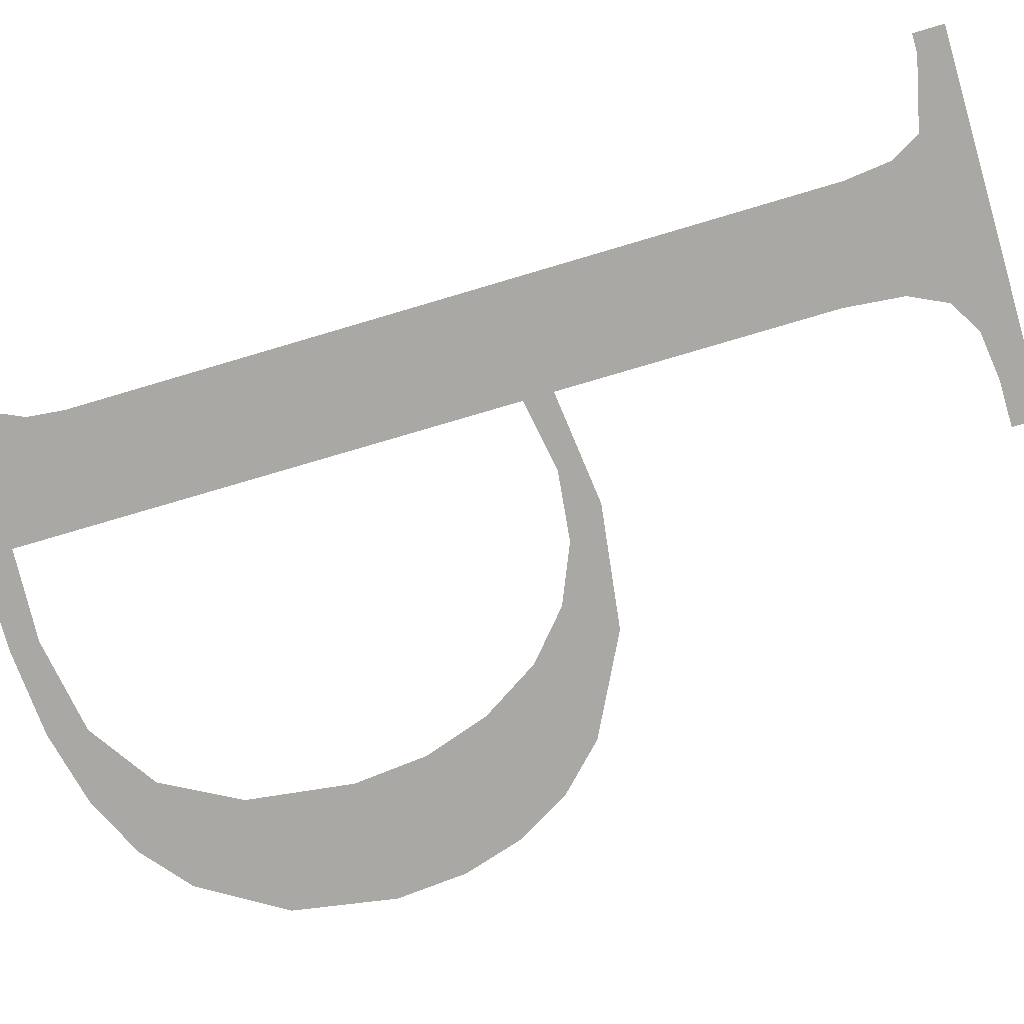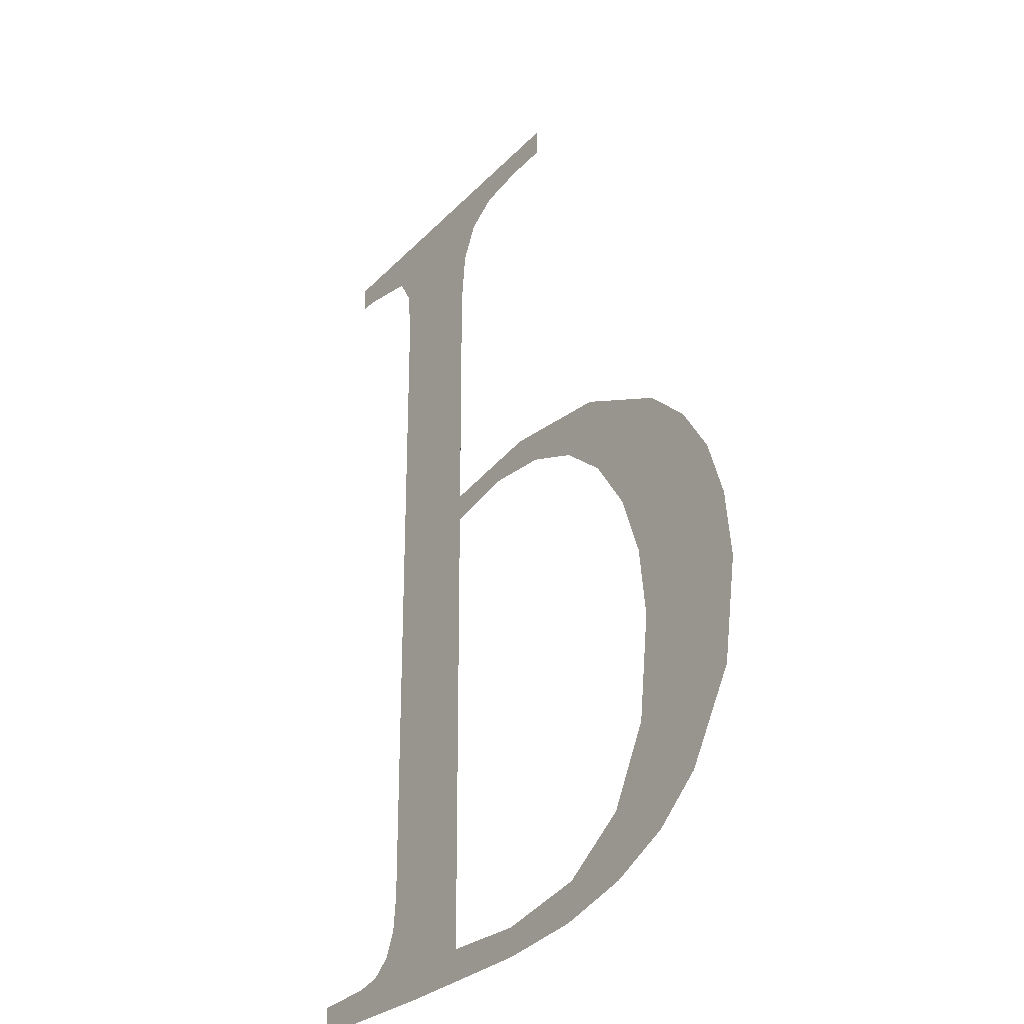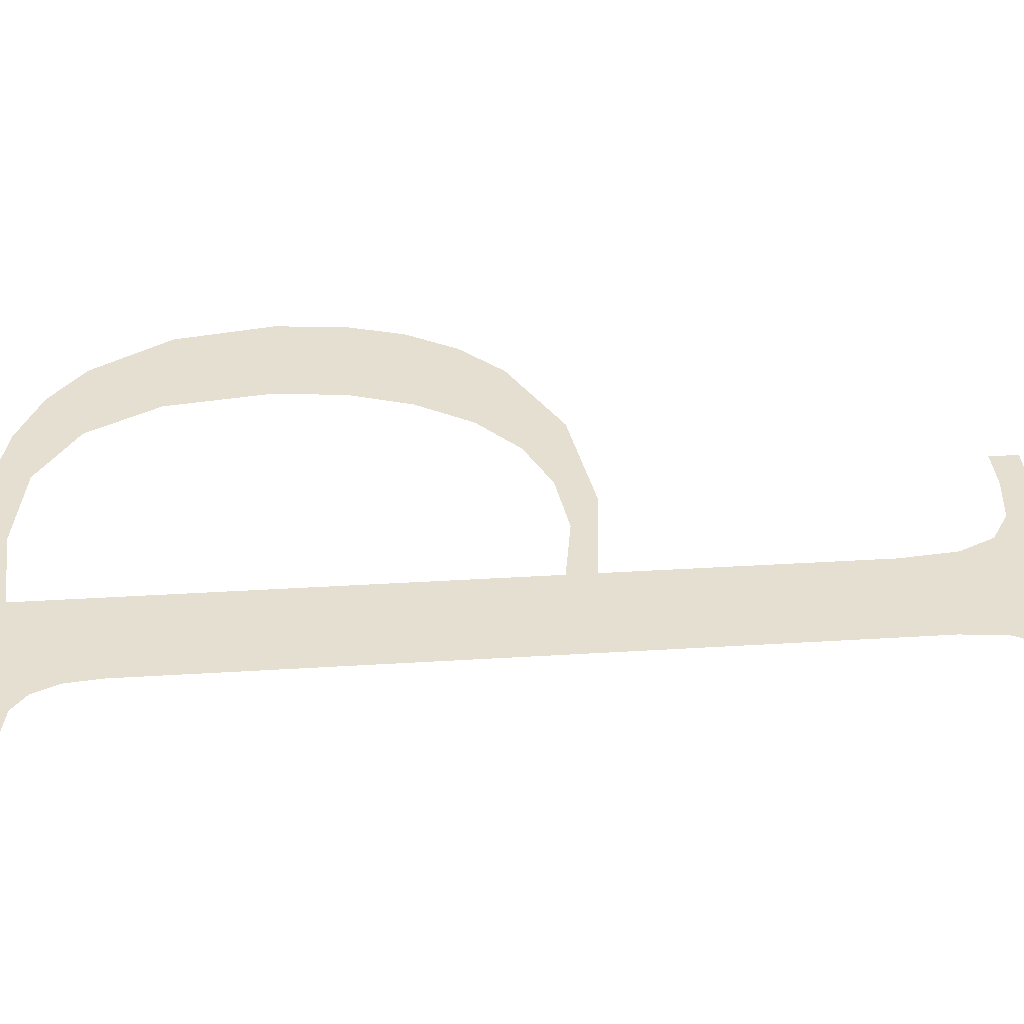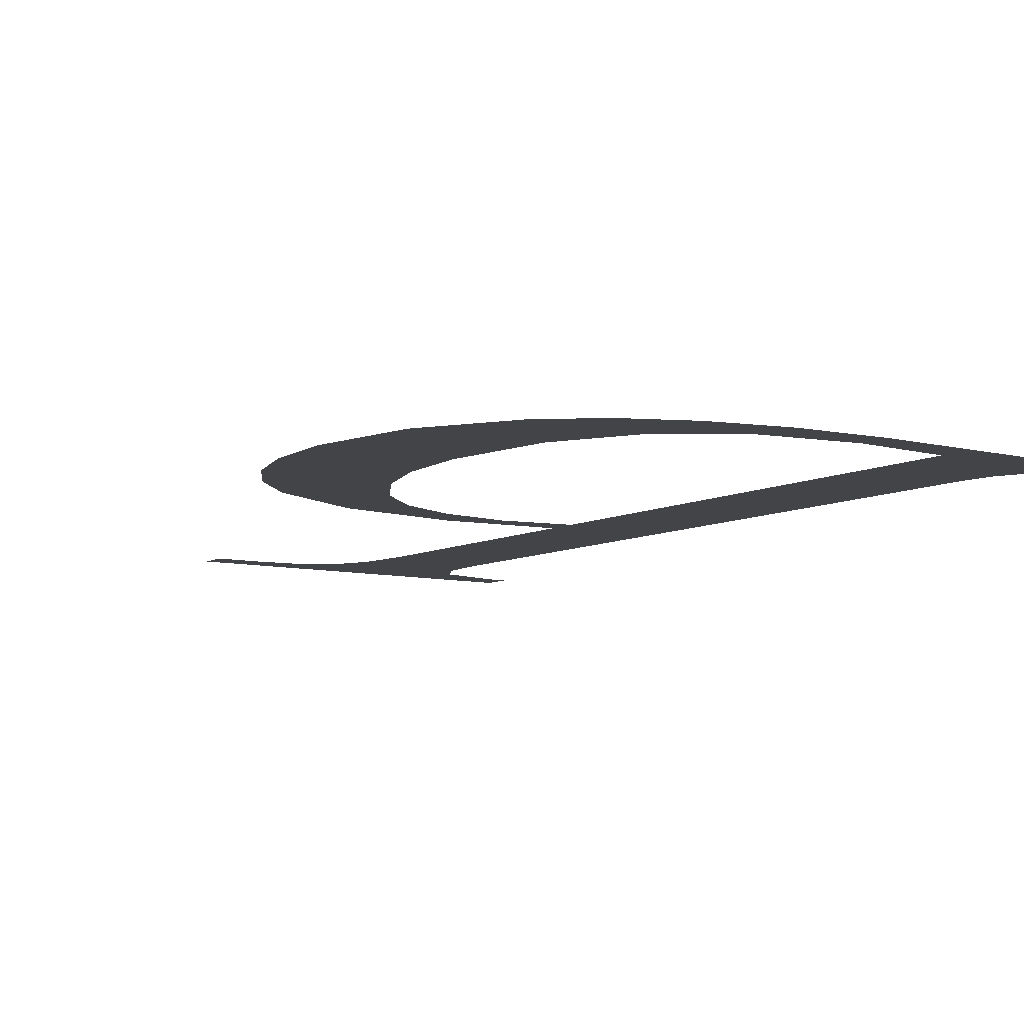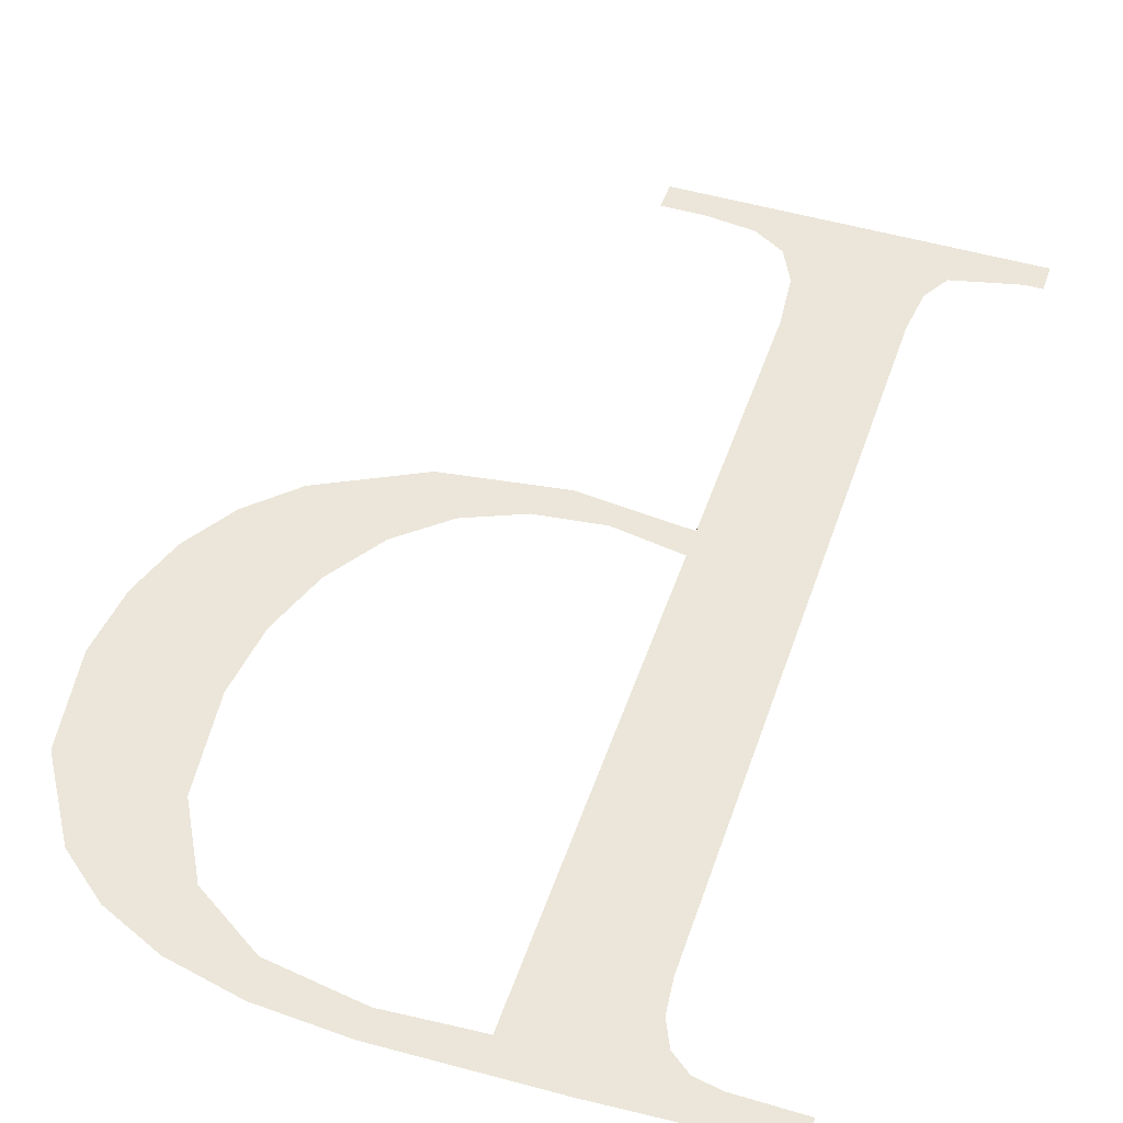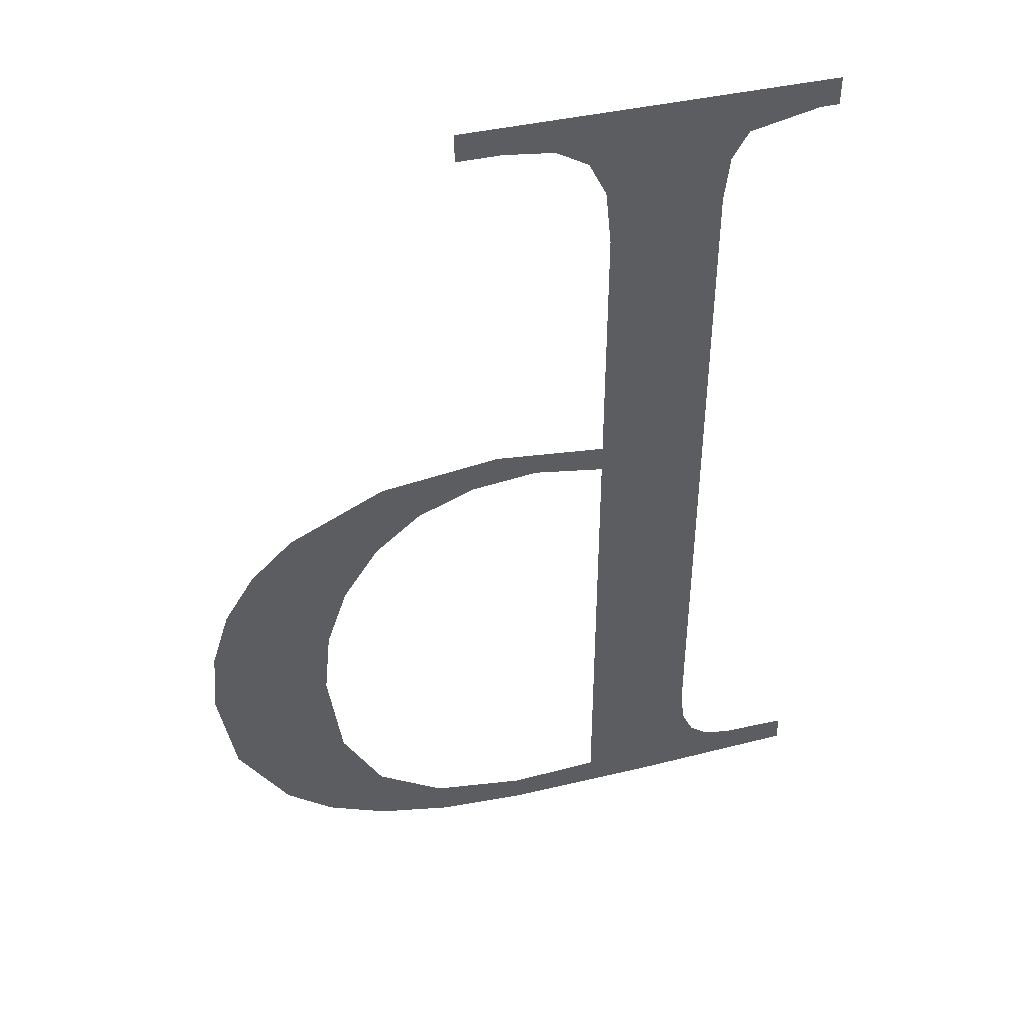
<metadata>
{"format":"obj","ext":"obj","renderer":"f3d","projection":"perspective","resolution":1024,"background":"white","views":[{"elev":-75.1,"azim":-73.4,"up":"+Y"},{"elev":-31.8,"azim":54.2,"up":"+Z"},{"elev":36.5,"azim":-95.0,"up":"+Y"},{"elev":-7.8,"azim":144.6,"up":"+Y"},{"elev":48.6,"azim":-161.7,"up":"+Y"},{"elev":45.3,"azim":165.7,"up":"+Z"}]}
</metadata>
<code>
o mesh62/mesh62-geometry#mesh62-geometry
v 0.267 -0.1307 0.1319
v 0.2655 -0.1307 0.1322
v 0.2655 -0.1307 0.132
v 0.2661 -0.1307 0.1322
v 0.2663 -0.1307 0.1323
v 0.2665 -0.1307 0.1324
v 0.2666 -0.1307 0.1327
v 0.2667 -0.1307 0.133
v 0.2667 -0.1308 0.1398
v 0.2677 -0.1308 0.1395
v 0.2677 -0.1308 0.1401
v 0.2677 -0.1307 0.1322
v 0.2679 -0.1308 0.1404
v 0.2685 -0.1307 0.1318
v 0.2677 -0.1307 0.1367
v 0.2682 -0.1308 0.1406
v 0.2685 -0.1307 0.1321
v 0.2677 -0.1307 0.137
v 0.2666 -0.1308 0.1402
v 0.2694 -0.1307 0.1322
v 0.2684 -0.1307 0.1369
v 0.2691 -0.1308 0.1409
v 0.2694 -0.1307 0.1319
v 0.2687 -0.1307 0.1371
v 0.2665 -0.1308 0.1405
v 0.2687 -0.1308 0.1407
v 0.2701 -0.1307 0.132
v 0.269 -0.1307 0.1368
v 0.2658 -0.1308 0.1407
v 0.2691 -0.1308 0.1407
v 0.2701 -0.1307 0.1327
v 0.2699 -0.1307 0.137
v 0.2657 -0.1308 0.1409
v 0.2704 -0.1307 0.1334
v 0.2695 -0.1307 0.1365
v 0.2657 -0.1308 0.1407
v 0.2706 -0.1307 0.1323
v 0.27 -0.1307 0.1362
v 0.2706 -0.1307 0.1343
v 0.2708 -0.1307 0.1365
v 0.2703 -0.1307 0.1356
v 0.2705 -0.1307 0.135
v 0.2711 -0.1307 0.1327
v 0.2712 -0.1307 0.1361
v 0.2716 -0.1307 0.1334
v 0.2715 -0.1307 0.1356
v 0.2717 -0.1307 0.135
v 0.2717 -0.1307 0.1344
f 1 2 3
f 2 1 4
f 3 2 1
f 4 1 2
f 4 1 5
f 5 1 4
f 5 1 6
f 6 1 5
f 6 1 7
f 7 1 6
f 7 1 8
f 8 1 7
f 8 1 9
f 9 1 8
f 10 9 1
f 1 9 10
f 11 9 10
f 10 9 11
f 10 1 12
f 12 1 10
f 13 9 11
f 11 9 13
f 14 12 1
f 1 12 14
f 10 12 15
f 15 12 10
f 16 9 13
f 13 9 16
f 12 14 17
f 17 14 12
f 10 15 18
f 18 15 10
f 16 19 9
f 9 19 16
f 17 14 20
f 20 14 17
f 21 18 15
f 15 18 21
f 22 19 16
f 16 19 22
f 20 14 23
f 23 14 20
f 18 21 24
f 24 21 18
f 22 25 19
f 19 25 22
f 22 16 26
f 26 16 22
f 20 23 27
f 27 23 20
f 24 21 28
f 28 21 24
f 22 29 25
f 25 29 22
f 22 26 30
f 30 26 22
f 20 27 31
f 31 27 20
f 24 28 32
f 32 28 24
f 33 29 22
f 22 29 33
f 31 27 34
f 34 27 31
f 32 28 35
f 35 28 32
f 29 33 36
f 36 33 29
f 34 27 37
f 37 27 34
f 32 35 38
f 38 35 32
f 34 37 39
f 39 37 34
f 32 38 40
f 40 38 32
f 40 39 37
f 37 39 40
f 40 38 41
f 41 38 40
f 40 42 39
f 39 42 40
f 40 37 43
f 43 37 40
f 40 41 42
f 42 41 40
f 40 43 44
f 44 43 40
f 44 43 45
f 45 43 44
f 44 45 46
f 46 45 44
f 46 45 47
f 47 45 46
f 47 45 48
f 48 45 47

</code>
